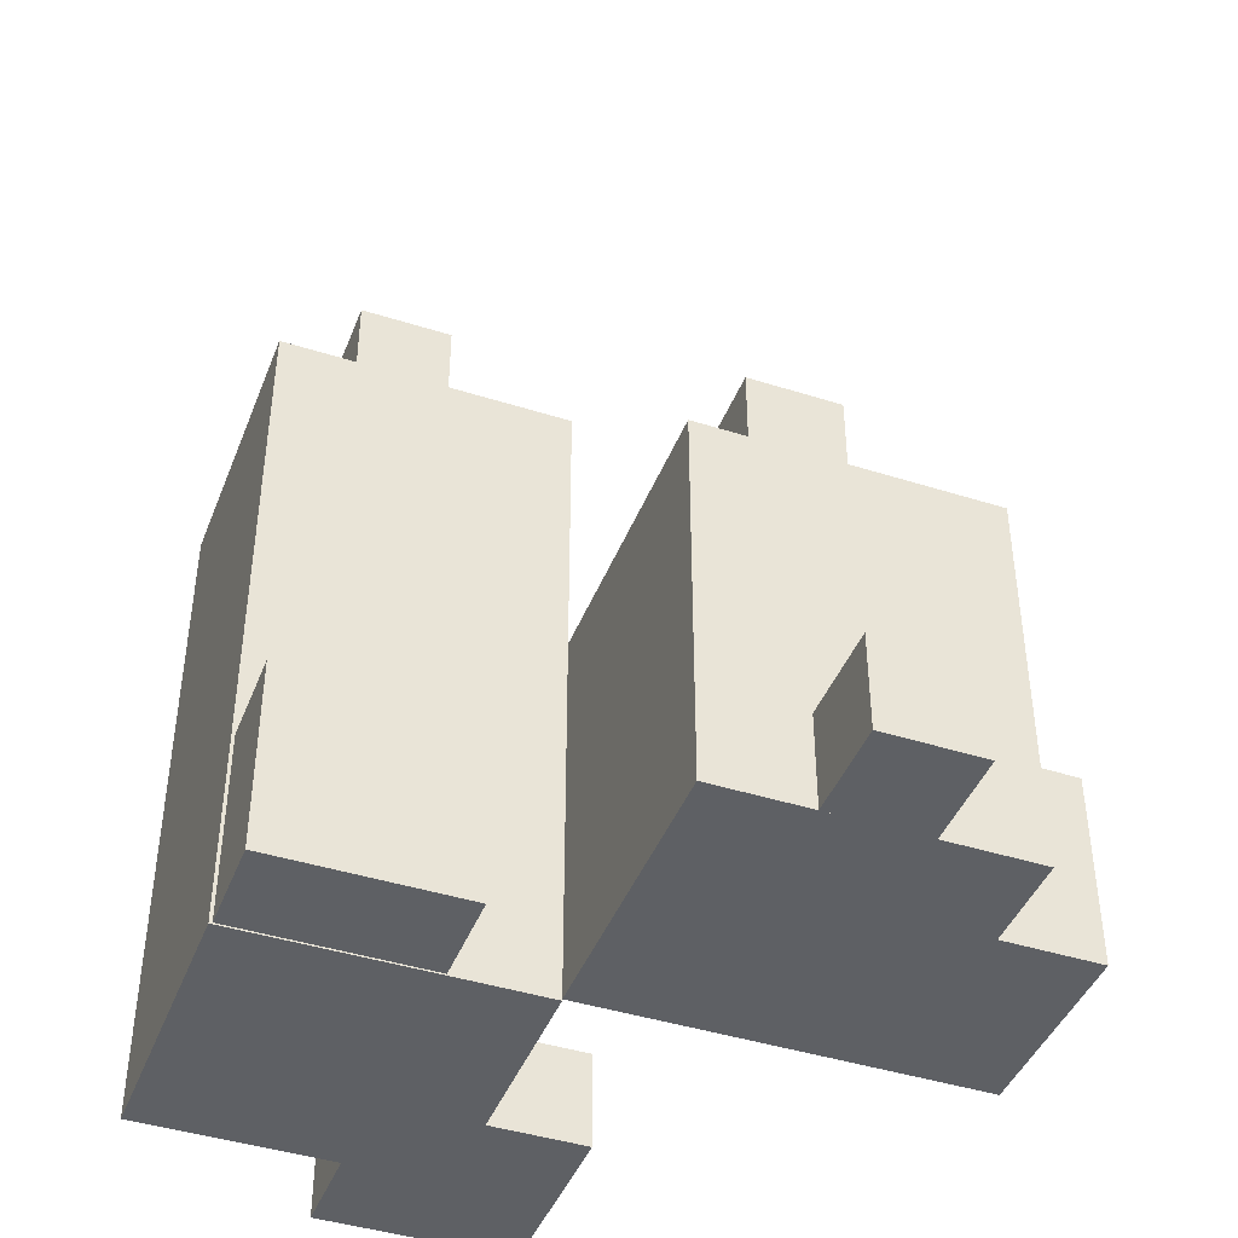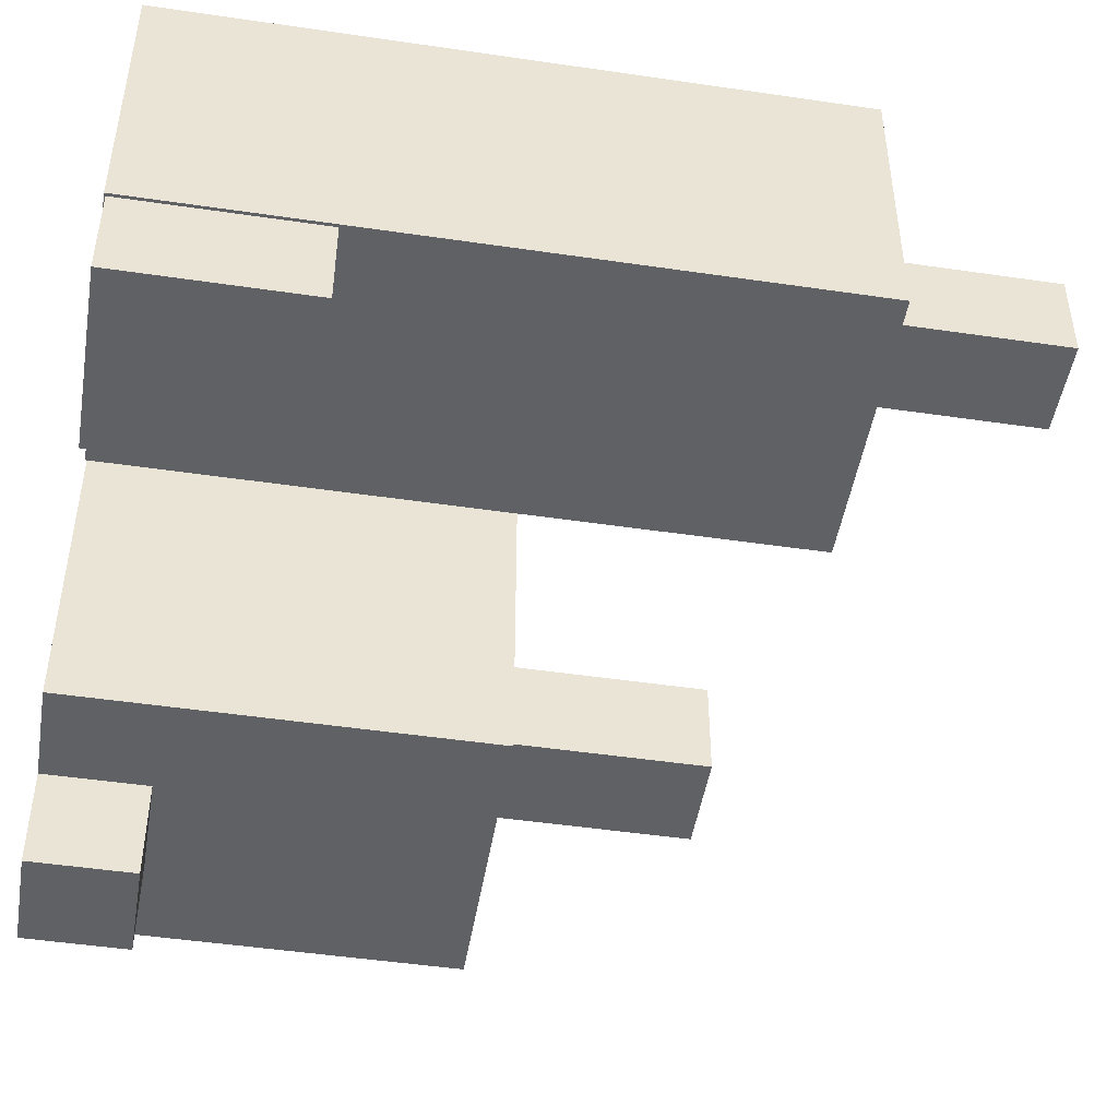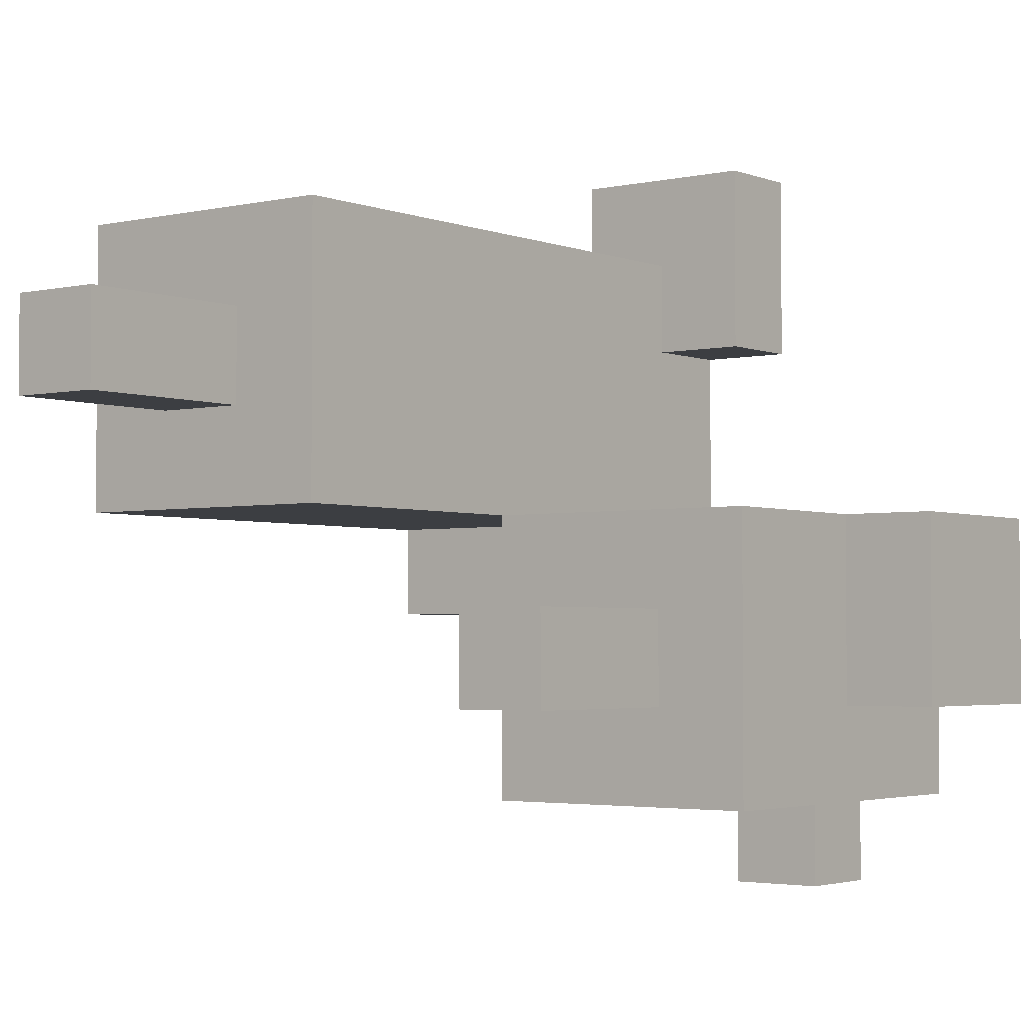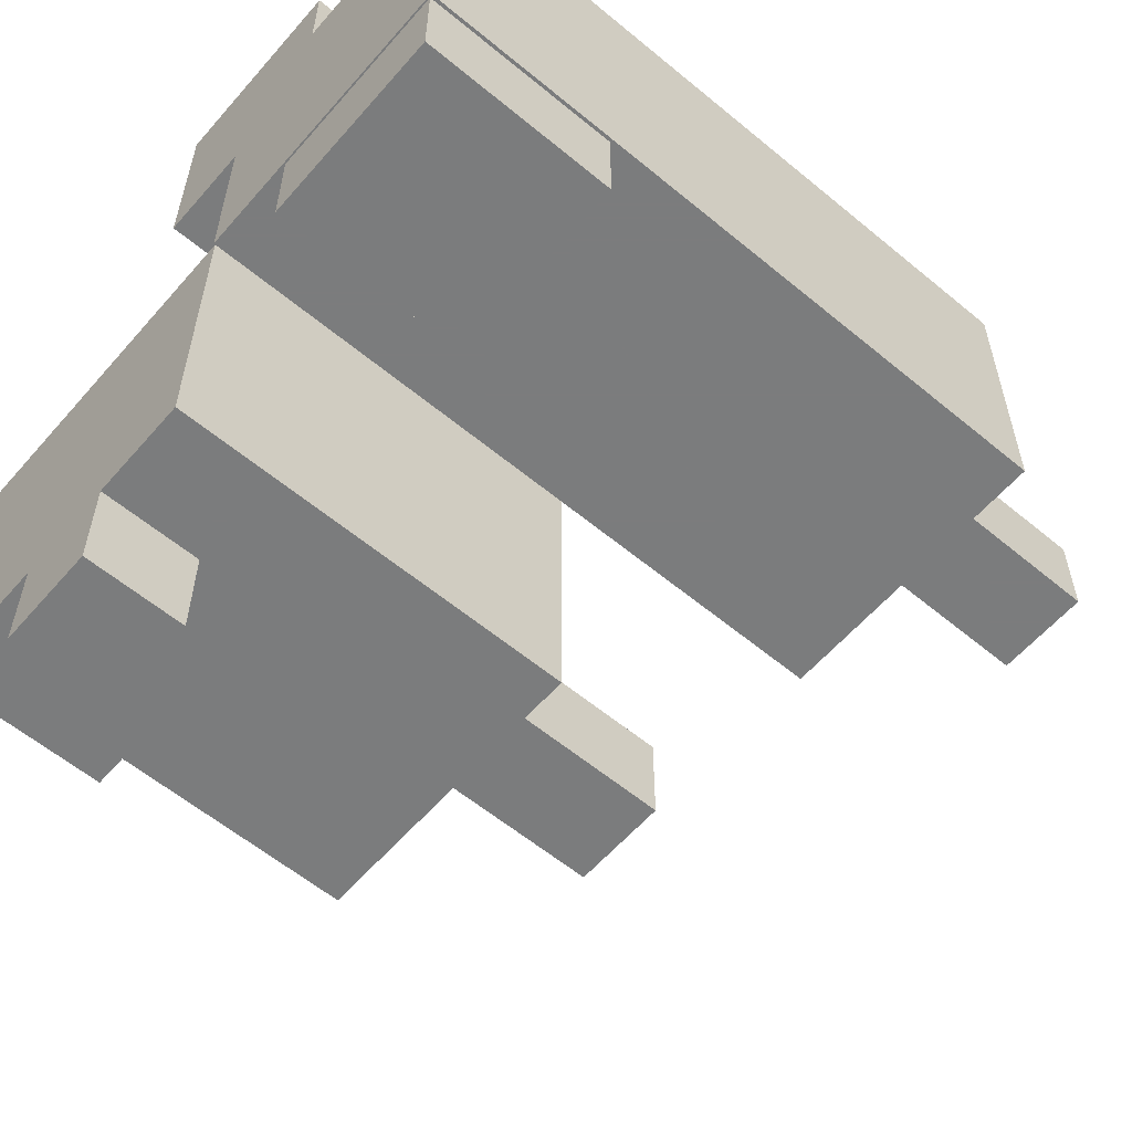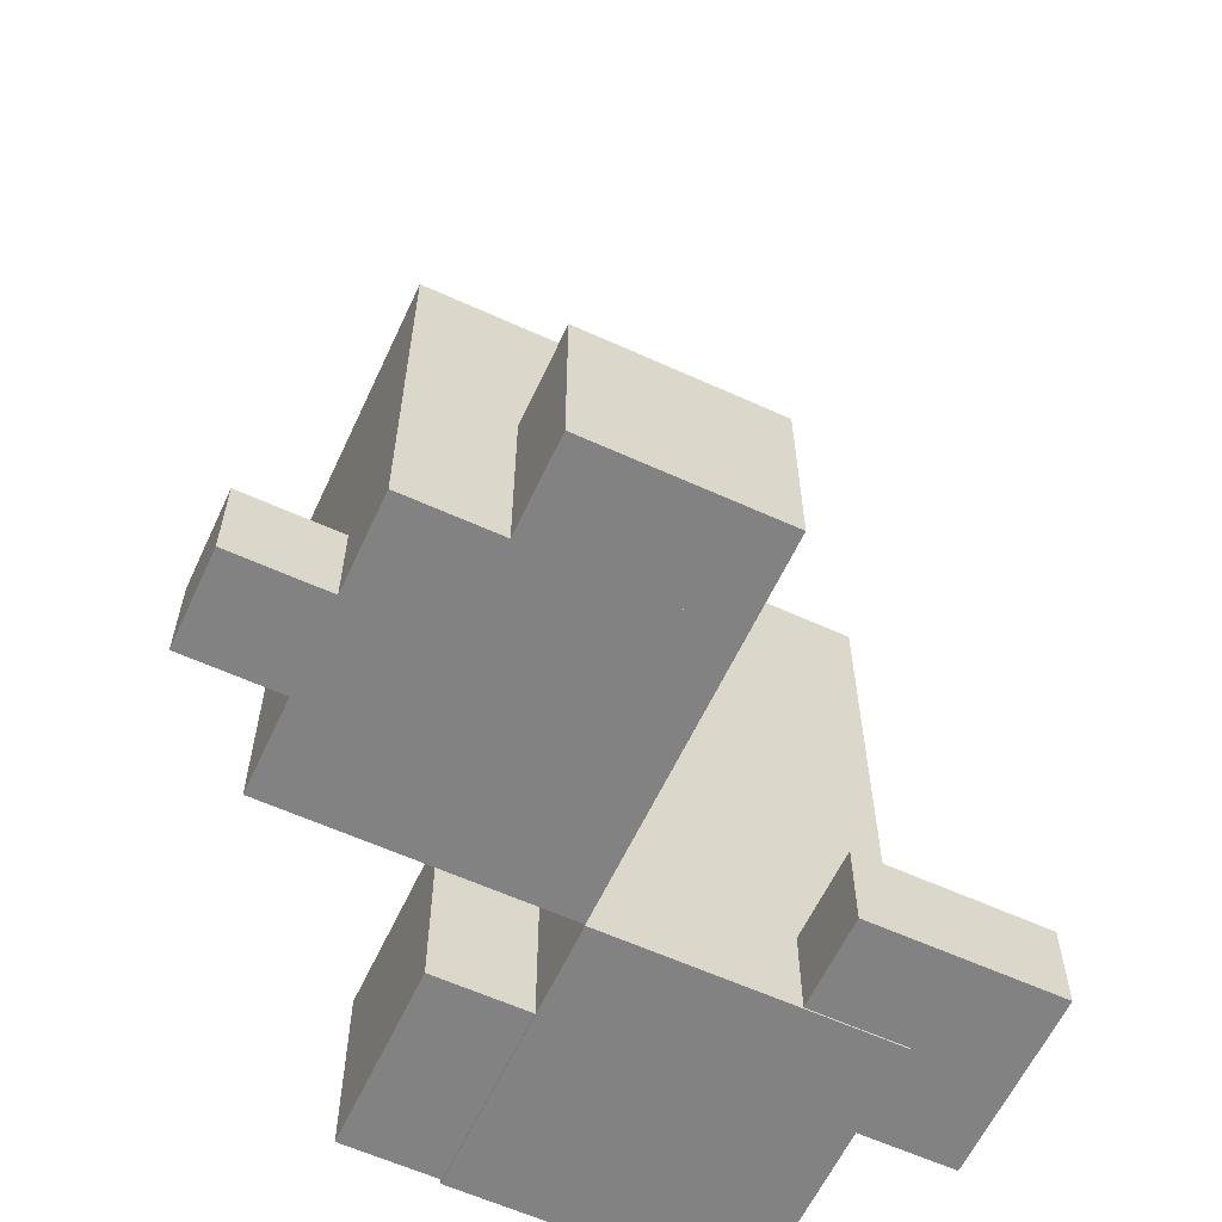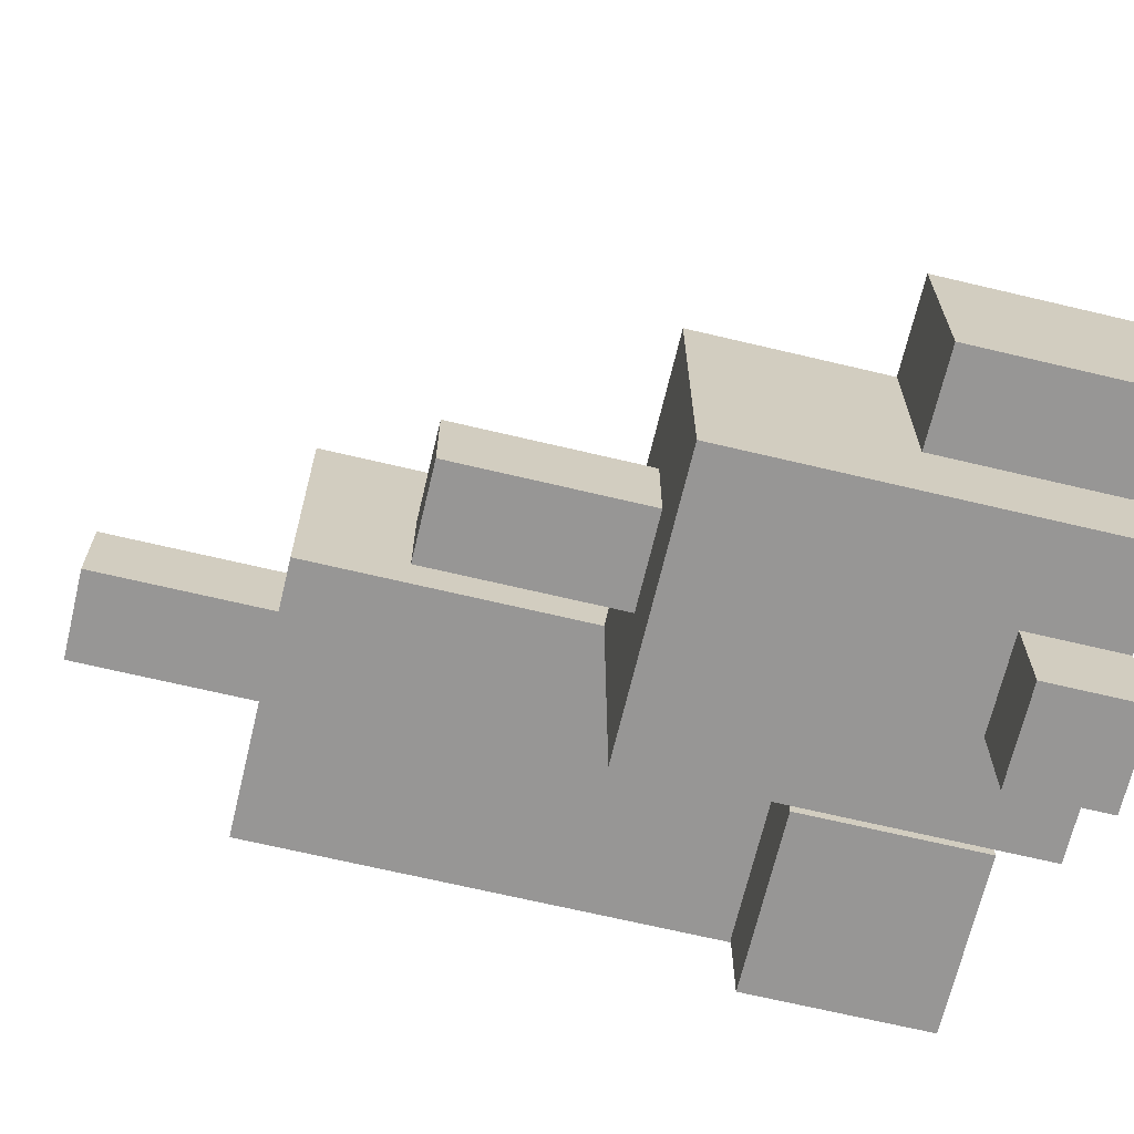
<metadata>
{"format":"obj","ext":"obj","renderer":"f3d","projection":"perspective","resolution":1024,"background":"white","views":[{"elev":-43.1,"azim":159.4,"up":"+Y"},{"elev":-47.7,"azim":80.6,"up":"+Z"},{"elev":-3.0,"azim":-142.3,"up":"+Z"},{"elev":-58.7,"azim":49.4,"up":"+Z"},{"elev":-60.9,"azim":-114.9,"up":"+Y"},{"elev":-67.9,"azim":-103.4,"up":"+Z"}]}
</metadata>
<code>
o nodebox6
v -0.0625 -0.499 -0.3125
v -0.0625 -0.499 -0.25
v -0.0625 -0.4375 -0.25
v -0.0625 -0.4375 -0.3125
v -0.125 -0.499 -0.3125
v -0.125 -0.499 -0.25
v -0.125 -0.4375 -0.25
v -0.125 -0.4375 -0.3125
v 0.1875 -0.5 -0.0625
v 0.1875 -0.5 0.125
v 0.1875 -0.0625 0.125
v 0.1875 -0.0625 -0.0625
v 0 -0.5 -0.0625
v 0 -0.5 0.125
v 0 -0.0625 0.125
v 0 -0.0625 -0.0625
v -0.1875 -0.499 -0.1875
v -0.1875 -0.499 -0.0625
v -0.1875 -0.375 -0.0625
v -0.1875 -0.375 -0.1875
v -0.25 -0.499 -0.1875
v -0.25 -0.499 -0.0625
v -0.25 -0.375 -0.0625
v -0.25 -0.375 -0.1875
v -0.06281 -0.4981 -0.1872
v -0.06281 -0.4981 -0.1253
v -0.06281 -0.1269 -0.1253
v -0.06281 -0.1269 -0.1872
v -0.1247 -0.4981 -0.1872
v -0.1247 -0.4981 -0.1253
v -0.1247 -0.1269 -0.1253
v -0.1247 -0.1269 -0.1872
v 0.1855 -0.499 -0.125
v 0.1855 -0.499 -0
v 0.1855 -0.375 -0
v 0.1855 -0.375 -0.125
v 0.0625 -0.499 -0.125
v 0.0625 -0.499 -0
v 0.0625 -0.375 -0
v 0.0625 -0.375 -0.125
v 0.1247 -0.4972 0.000312
v 0.1247 -0.4972 0.06219
v 0.1247 0.05969 0.06219
v 0.1247 0.05969 0.000313
v 0.06281 -0.4972 0.000312
v 0.06281 -0.4972 0.06219
v 0.06281 0.05969 0.06219
v 0.06281 0.05969 0.000313
v 0.0625 -0.499 0.0625
v 0.0625 -0.499 0.1875
v 0.0625 -0.4375 0.1875
v 0.0625 -0.4375 0.0625
v -0.0625 -0.499 0.0625
v -0.0625 -0.499 0.1875
v -0.0625 -0.4375 0.1875
v -0.0625 -0.4375 0.0625
v 0 -0.499 -0.25
v 0 -0.499 -0.0625
v 0 -0.25 -0.0625
v 0 -0.25 -0.25
v -0.1875 -0.499 -0.25
v -0.1875 -0.499 -0.0625
v -0.1875 -0.25 -0.0625
v -0.1875 -0.25 -0.25
f 1 2 3 4
f 5 6 7 8
f 1 4 8 5
f 2 3 7 6
f 1 2 6 5
f 4 3 7 8
f 9 10 11 12
f 13 14 15 16
f 9 12 16 13
f 10 11 15 14
f 9 10 14 13
f 12 11 15 16
f 17 18 19 20
f 21 22 23 24
f 17 20 24 21
f 18 19 23 22
f 17 18 22 21
f 20 19 23 24
f 25 26 27 28
f 29 30 31 32
f 25 28 32 29
f 26 27 31 30
f 25 26 30 29
f 28 27 31 32
f 33 34 35 36
f 37 38 39 40
f 33 36 40 37
f 34 35 39 38
f 33 34 38 37
f 36 35 39 40
f 41 42 43 44
f 45 46 47 48
f 41 44 48 45
f 42 43 47 46
f 41 42 46 45
f 44 43 47 48
f 49 50 51 52
f 53 54 55 56
f 49 52 56 53
f 50 51 55 54
f 49 50 54 53
f 52 51 55 56
f 57 58 59 60
f 61 62 63 64
f 57 60 64 61
f 58 59 63 62
f 57 58 62 61
f 60 59 63 64

</code>
